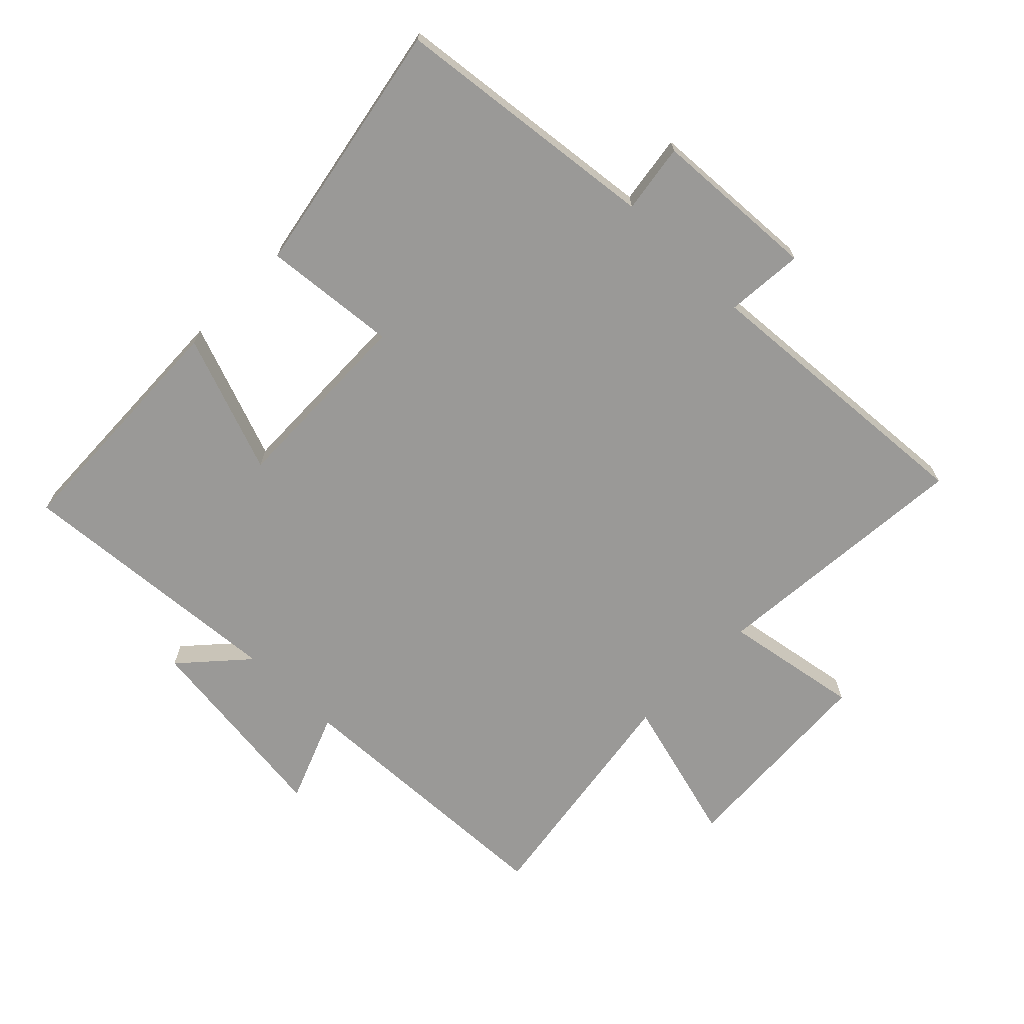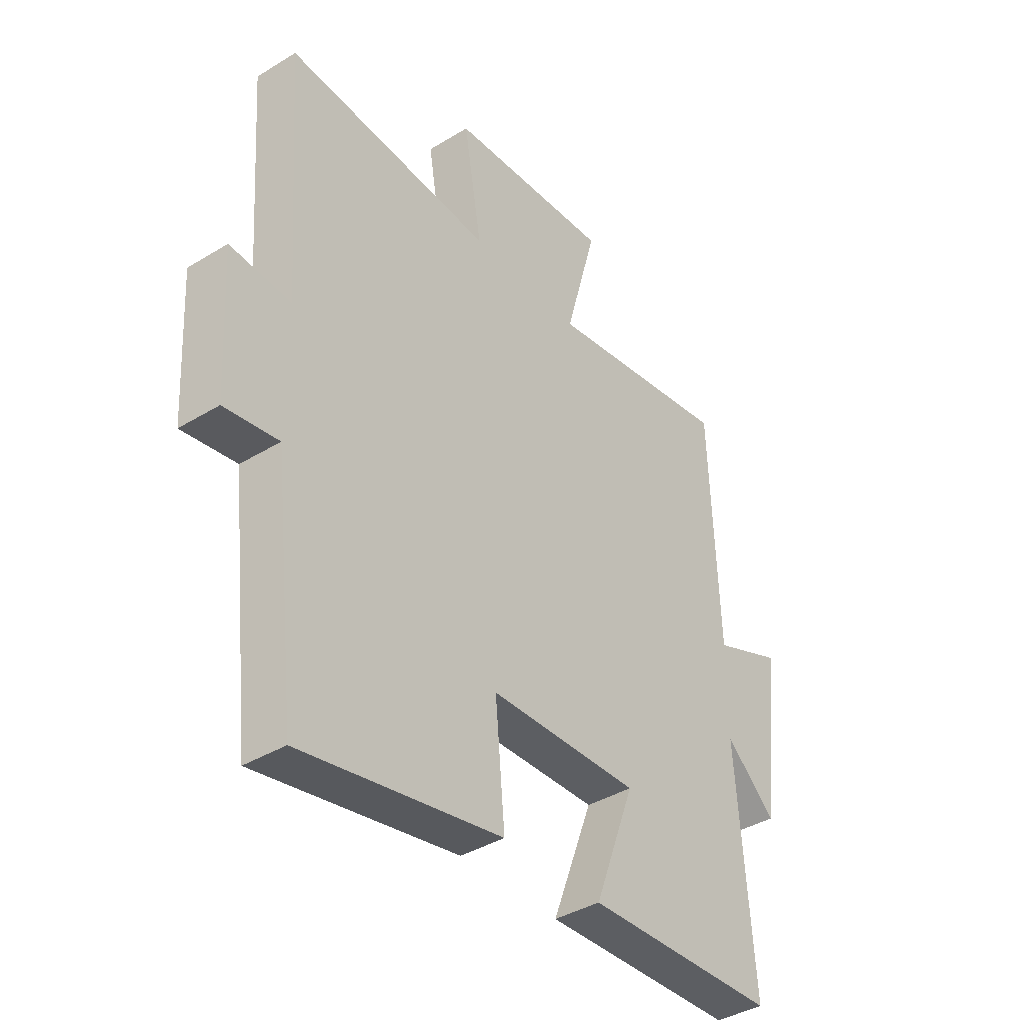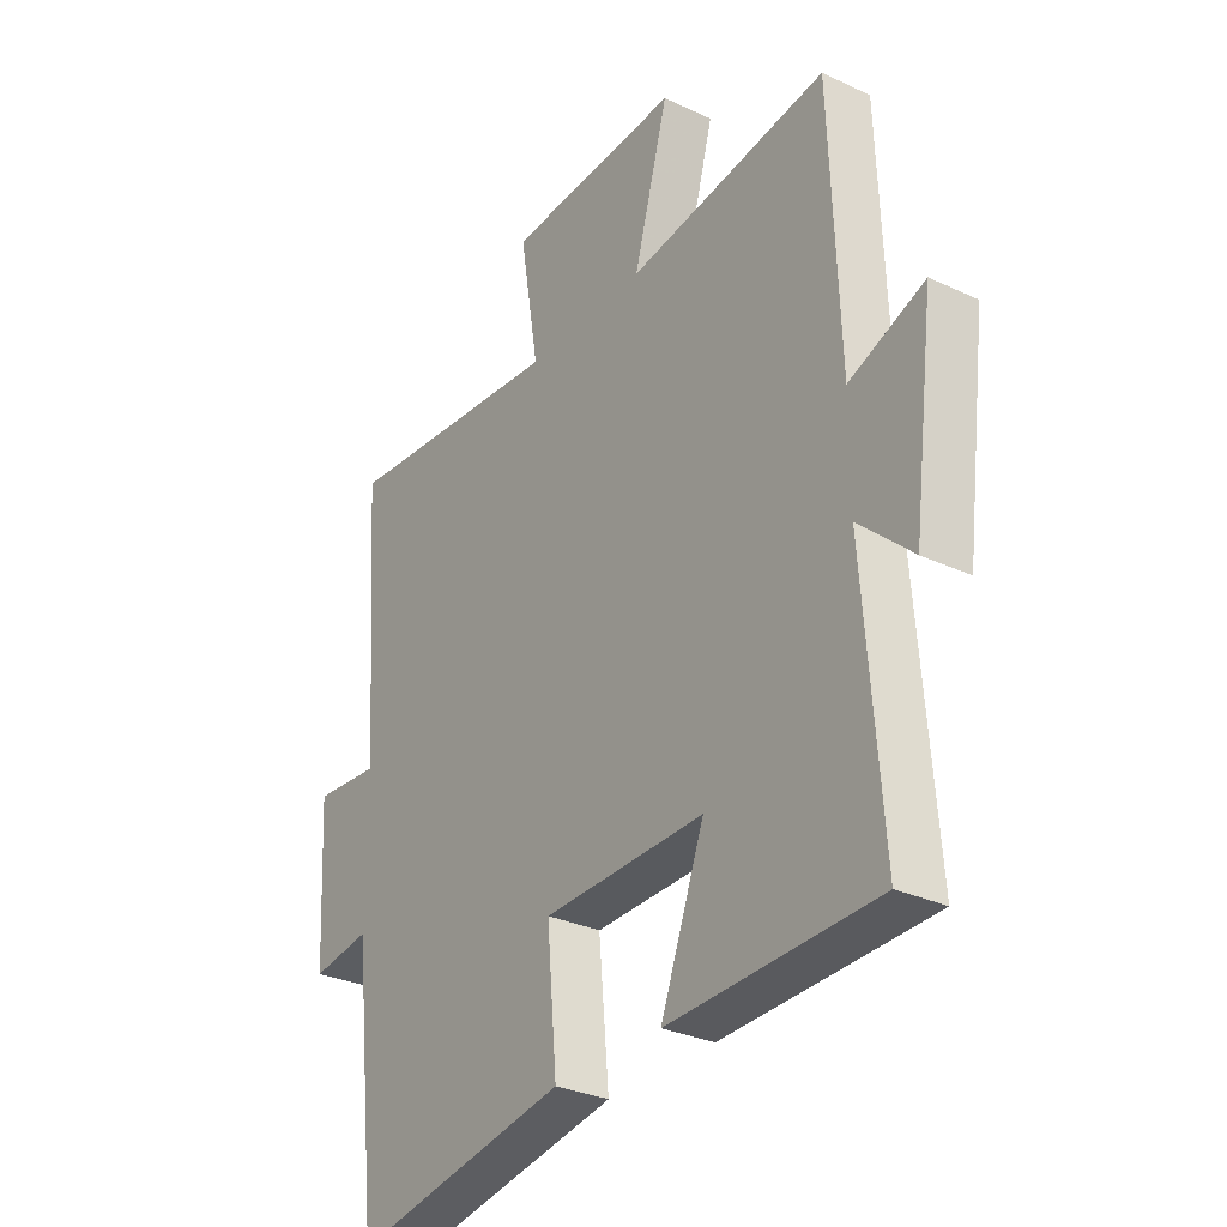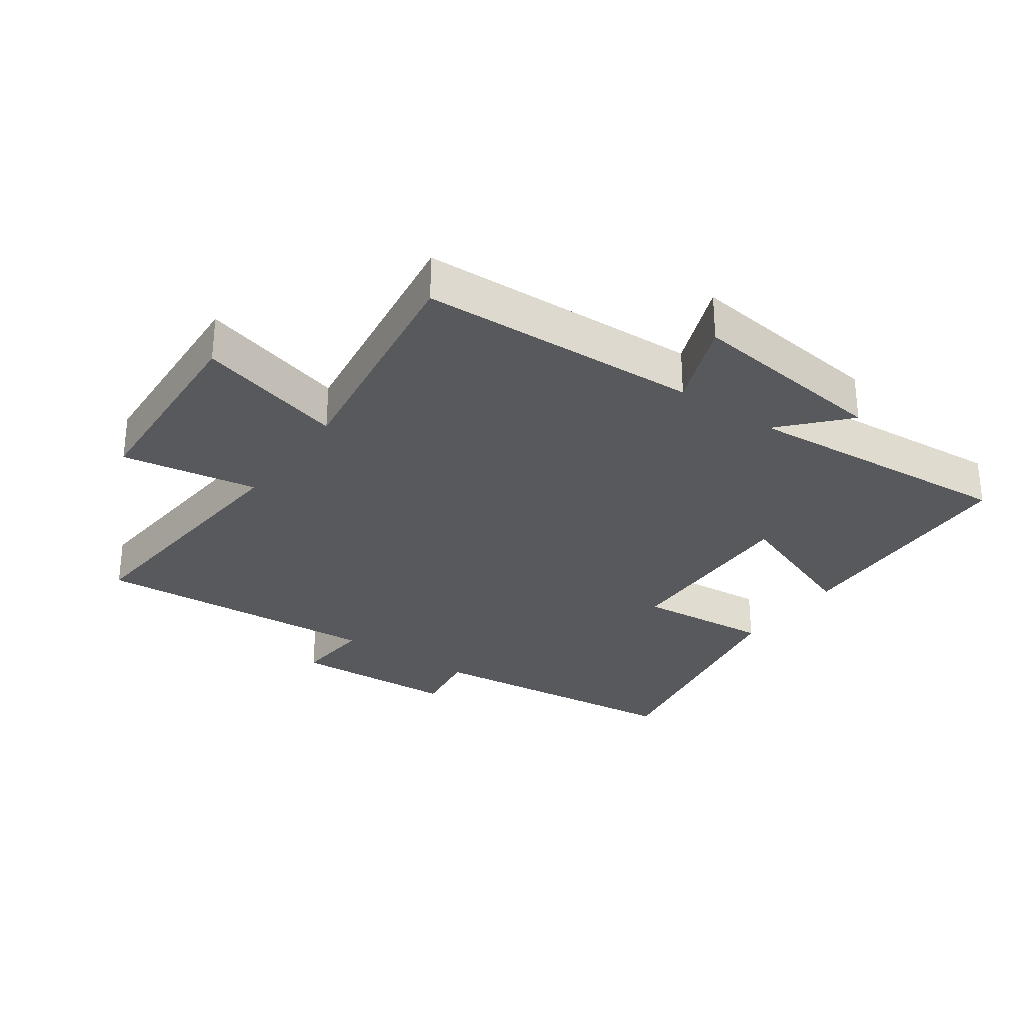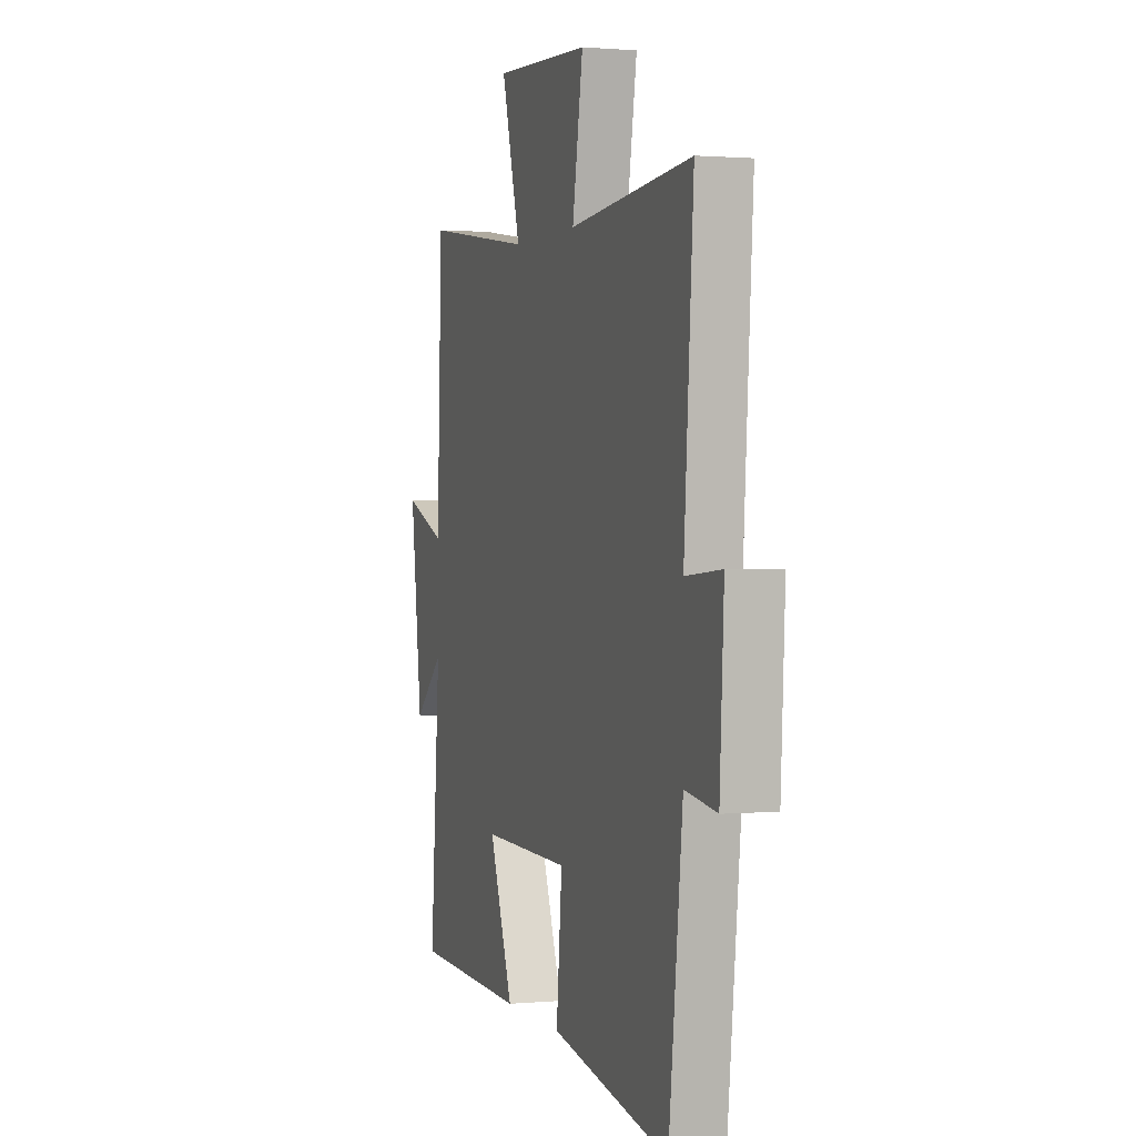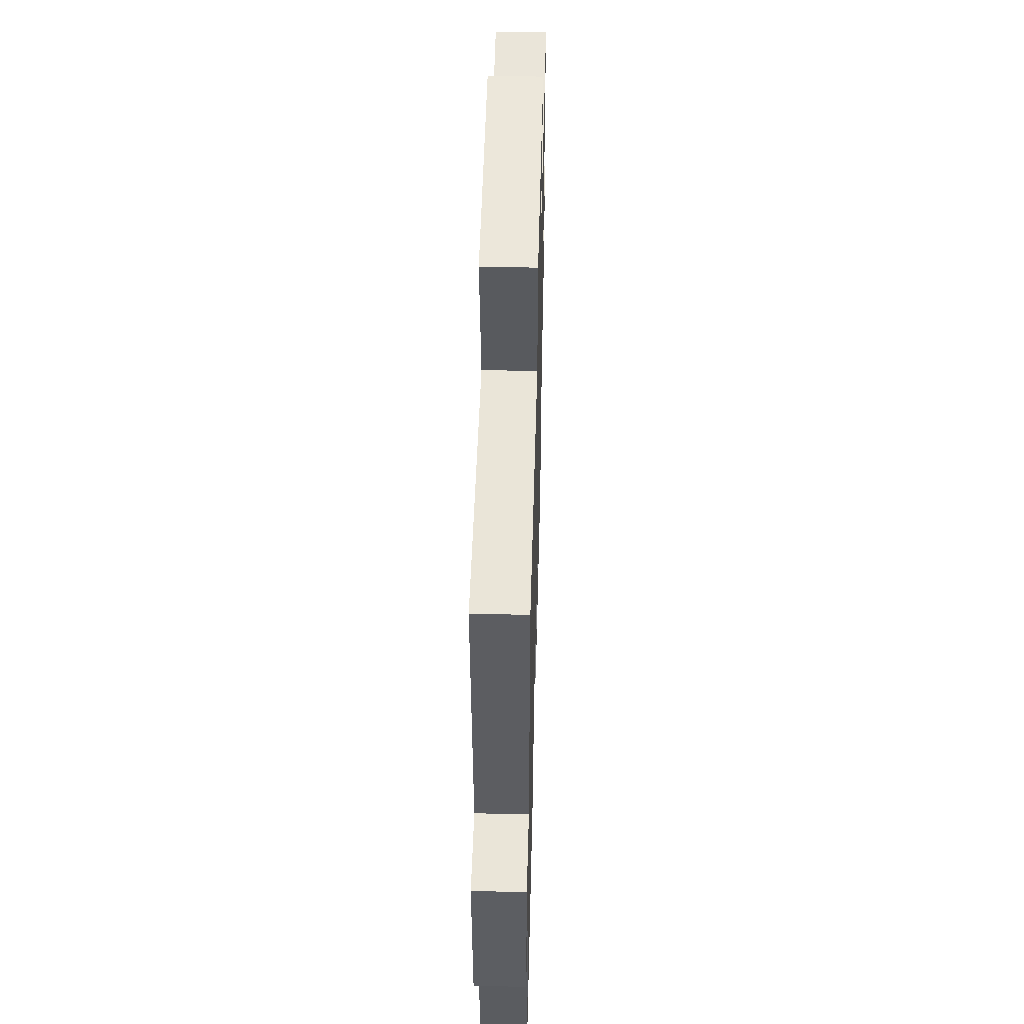
<metadata>
{"format":"obj","ext":"obj","renderer":"f3d","projection":"perspective","resolution":1024,"background":"white","views":[{"elev":-69.0,"azim":-134.3,"up":"+Y"},{"elev":-39.0,"azim":-52.5,"up":"+Z"},{"elev":-30.2,"azim":55.7,"up":"+Z"},{"elev":-29.8,"azim":54.7,"up":"+Y"},{"elev":1.1,"azim":-108.3,"up":"+Z"},{"elev":49.6,"azim":-88.5,"up":"+Z"}]}
</metadata>
<code>
v -0.453 0.07 -0.573
v -0.5 0.07 -0.154
v -0.608 0.07 -0.17
v -0.622 0.07 0.09
v -0.5 0.07 0.08
v -0.532 0.07 0.536
v -0.116 0.07 0.5
v -0.152 0.07 0.714
v 0.174 0.07 0.732
v 0.11 0.07 0.5
v 0.483 0.07 0.555
v 0.5 0.07 0.114
v 0.64 0.07 0.169
v 0.6 0.07 -0.149
v 0.5 0.07 -0.058
v 0.533 0.07 -0.488
v 0.148 0.07 -0.5
v 0.229 0.07 -0.284
v -0.071 0.07 -0.29
v -0.052 0.07 -0.5
v -0.453 0 -0.573
v -0.5 0 -0.154
v -0.608 0 -0.17
v -0.622 0 0.09
v -0.5 0 0.08
v -0.532 0 0.536
v -0.116 0 0.5
v -0.152 0 0.714
v 0.174 0 0.732
v 0.11 0 0.5
v 0.483 0 0.555
v 0.5 0 0.114
v 0.64 0 0.169
v 0.6 0 -0.149
v 0.5 0 -0.058
v 0.533 0 -0.488
v 0.148 0 -0.5
v 0.229 0 -0.284
v -0.071 0 -0.29
v -0.052 0 -0.5
f 19 20 1 2
f 18 19 2
f 15 16 17 18
f 15 18 2
f 12 13 14 15
f 10 11 12 15
f 10 15 2
f 7 8 9 10
f 7 10 2 3
f 5 6 7
f 5 7 3
f 3 4 5
f 22 21 40 39
f 22 39 38
f 38 37 36 35
f 22 38 35
f 35 34 33 32
f 35 32 31 30
f 22 35 30
f 30 29 28 27
f 23 22 30 27
f 27 26 25
f 23 27 25
f 25 24 23
f 1 21 22 2
f 2 22 23 3
f 3 23 24 4
f 4 24 25 5
f 5 25 26 6
f 6 26 27 7
f 7 27 28 8
f 8 28 29 9
f 9 29 30 10
f 10 30 31 11
f 11 31 32 12
f 12 32 33 13
f 13 33 34 14
f 14 34 35 15
f 15 35 36 16
f 16 36 37 17
f 17 37 38 18
f 18 38 39 19
f 19 39 40 20
f 20 40 21 1

</code>
